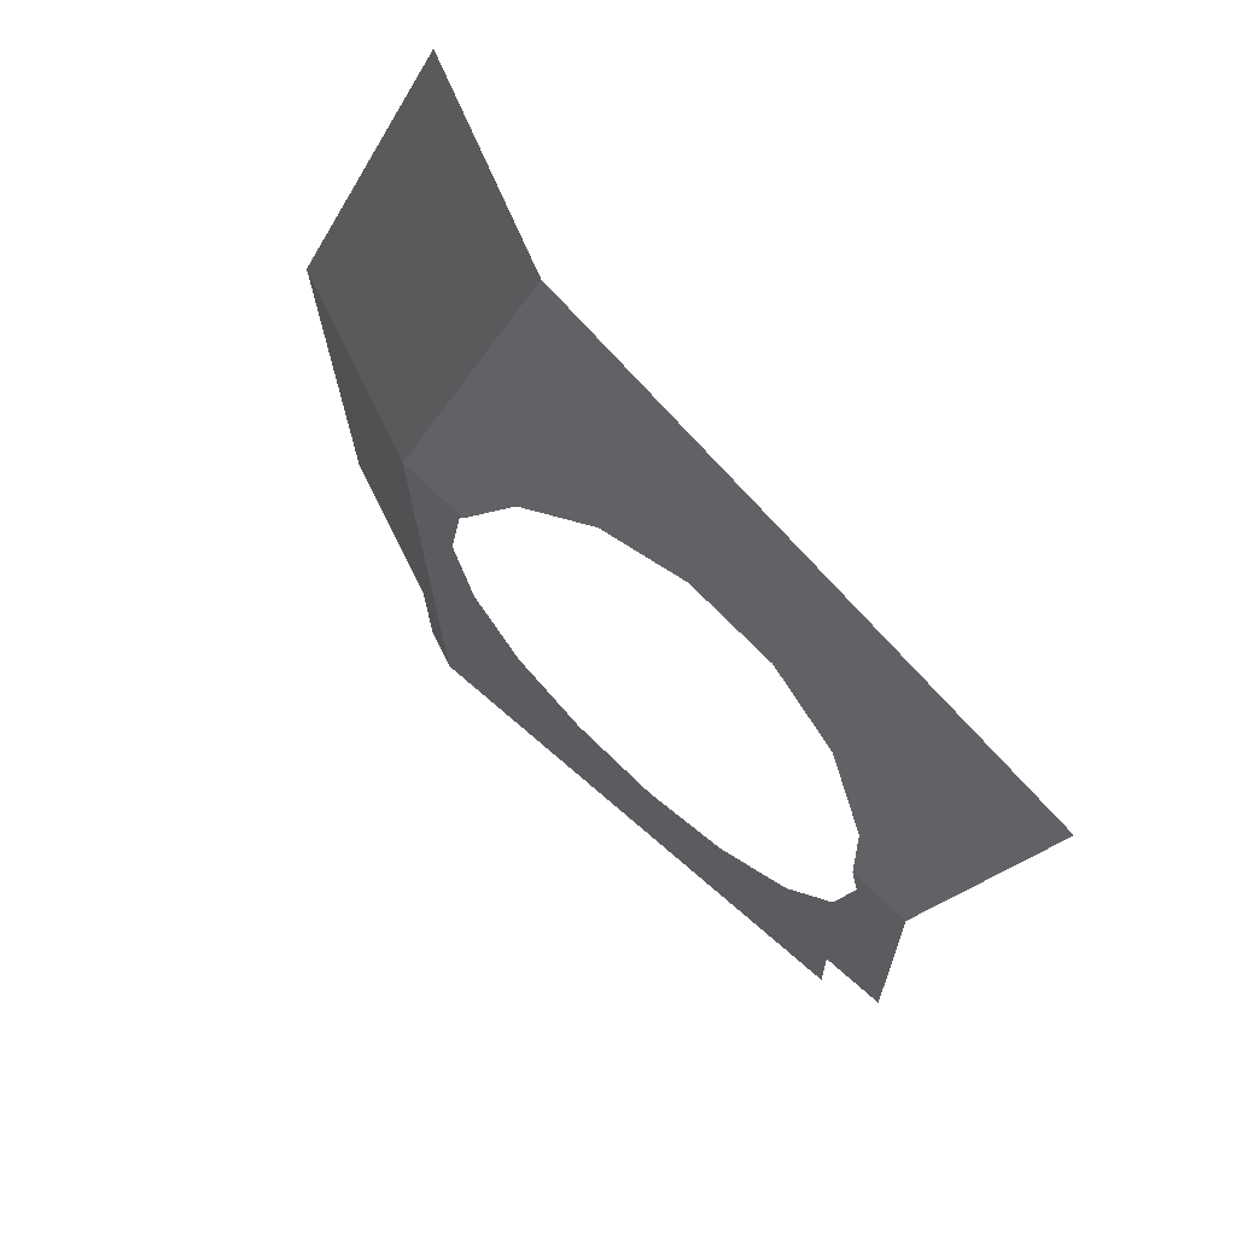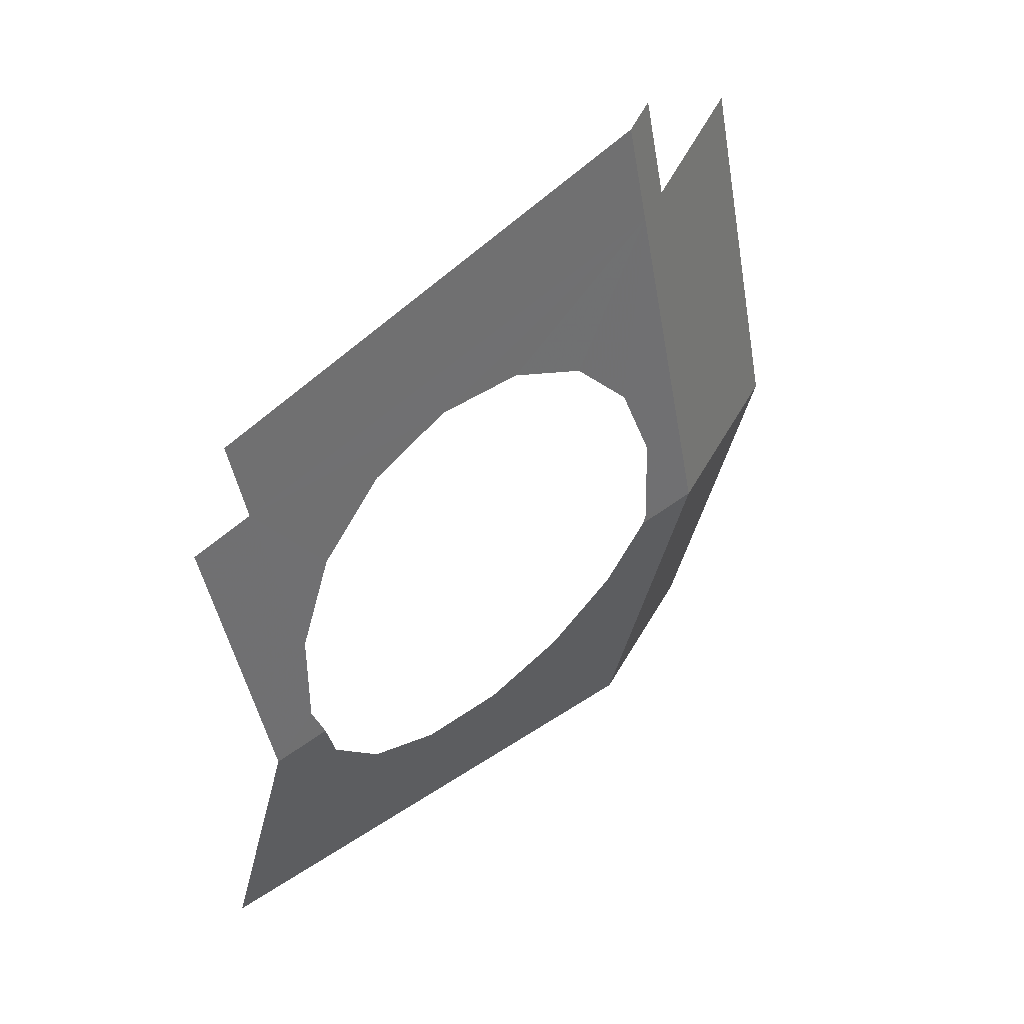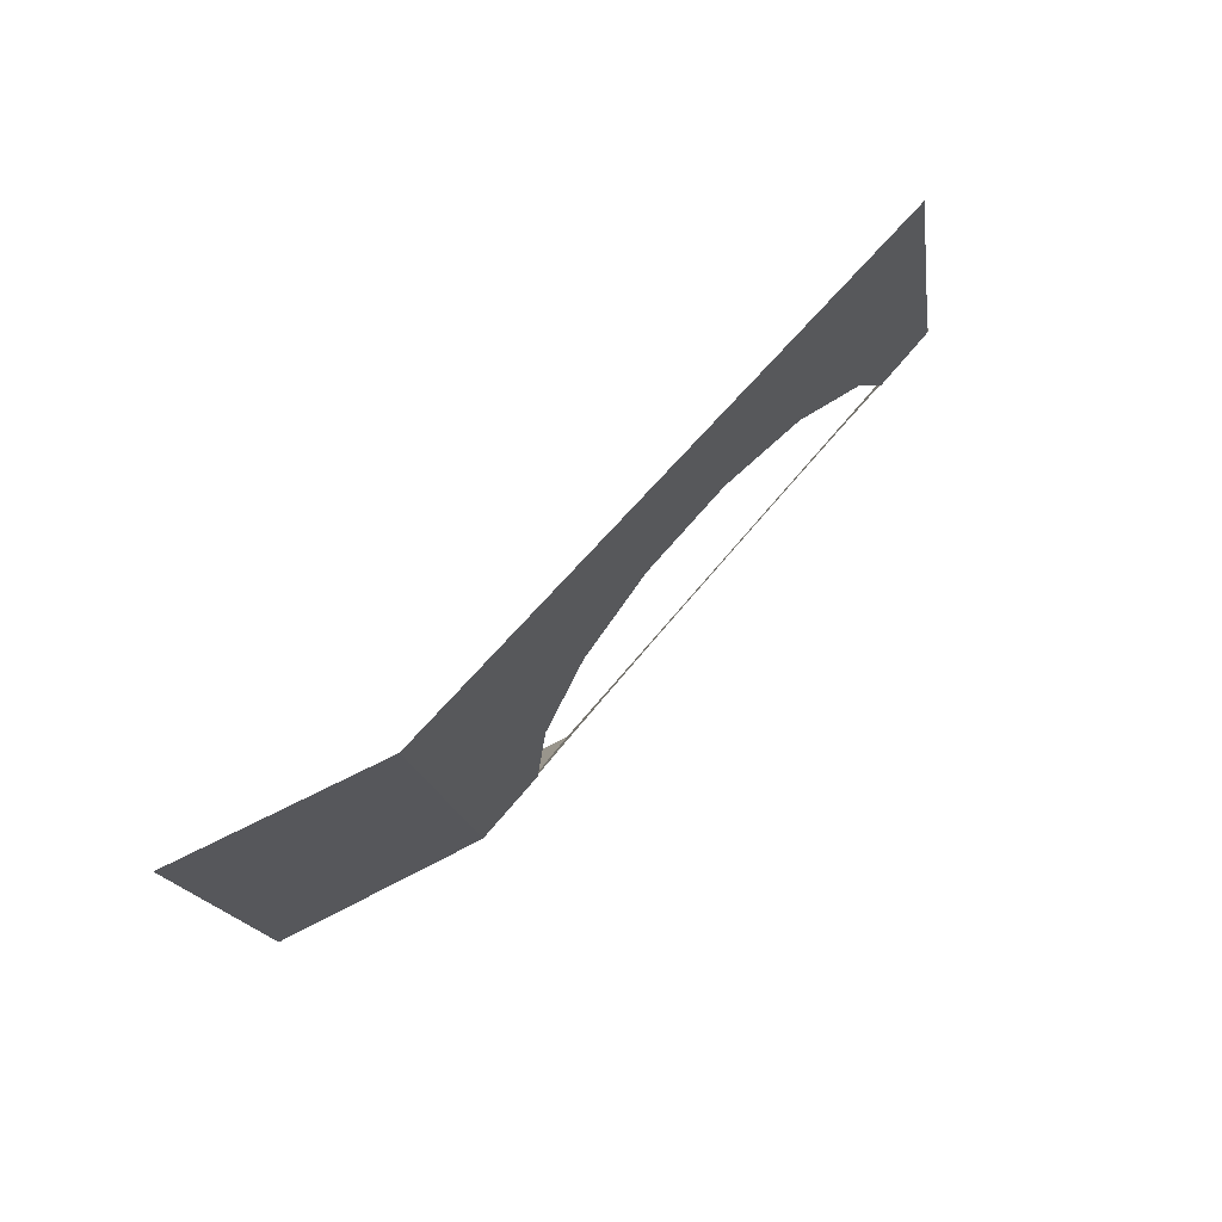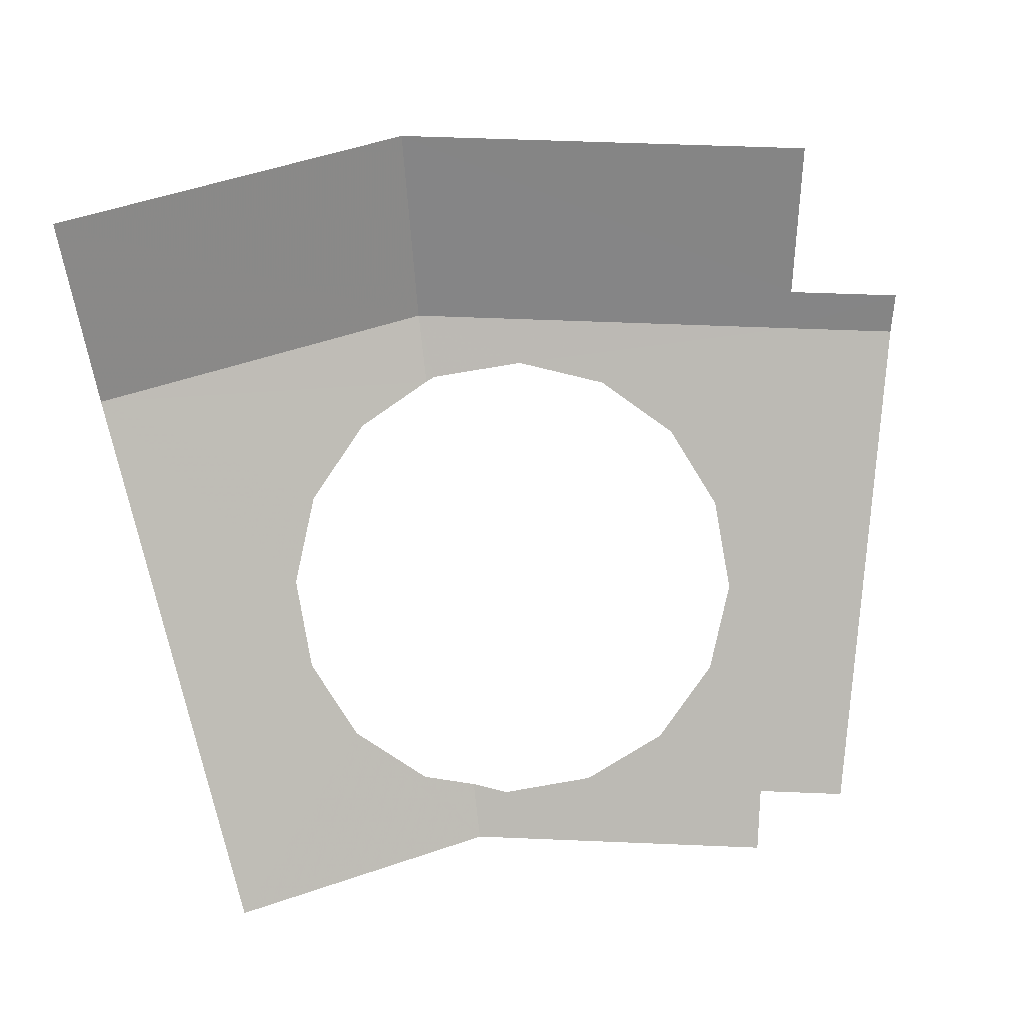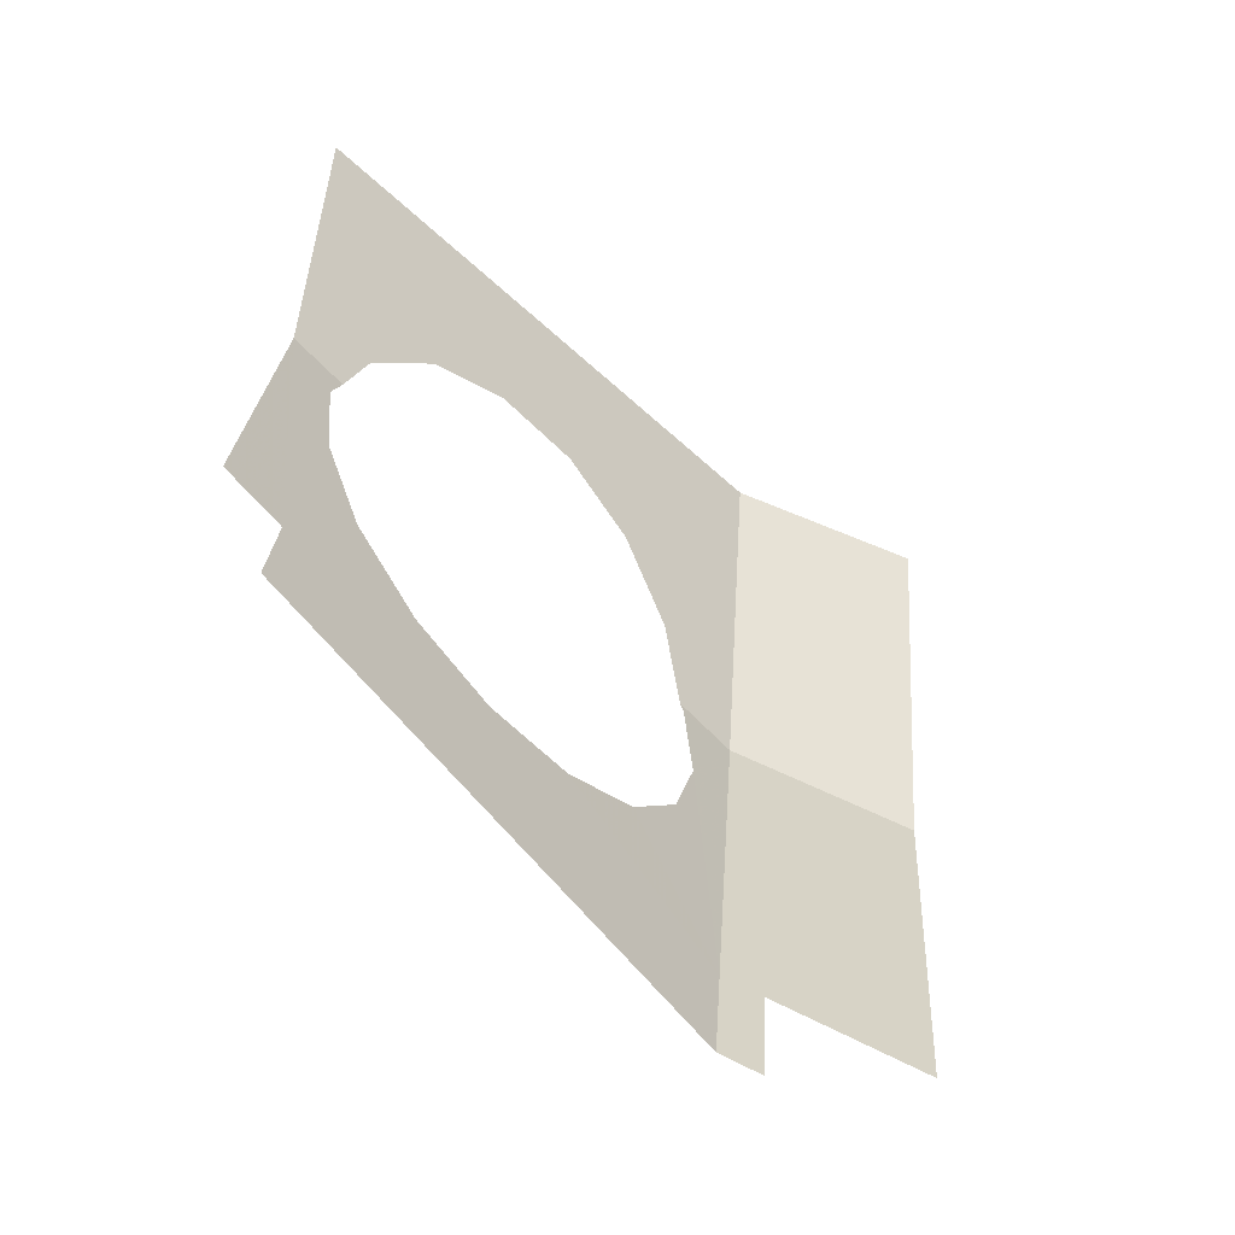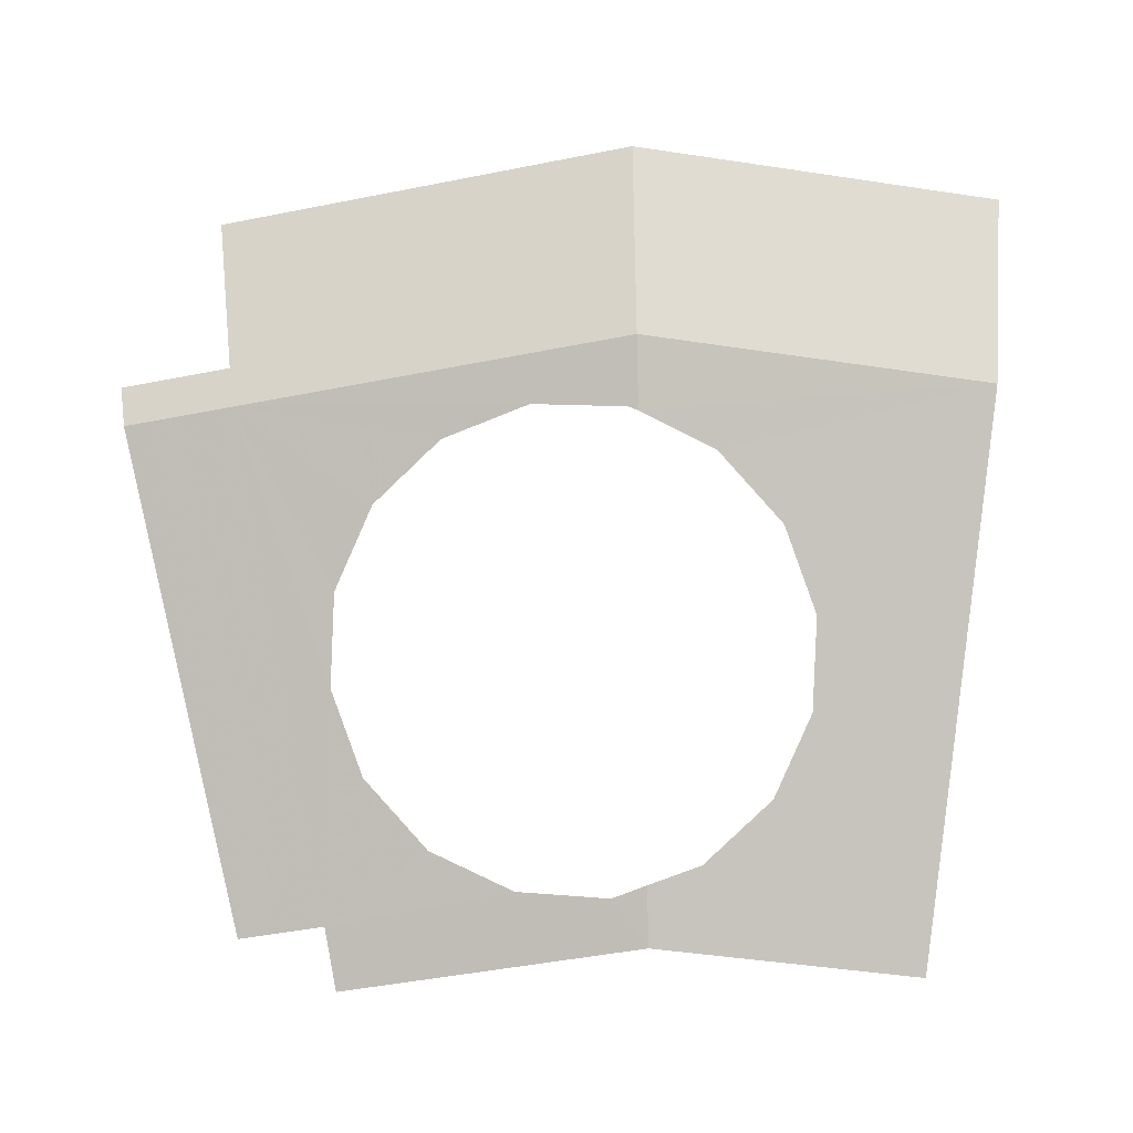
<metadata>
{"format":"obj","ext":"obj","renderer":"f3d","projection":"perspective","resolution":1024,"background":"white","views":[{"elev":-21.2,"azim":-100.2,"up":"+Y"},{"elev":-43.6,"azim":88.4,"up":"+Y"},{"elev":-4.1,"azim":-82.6,"up":"+Z"},{"elev":54.0,"azim":-8.7,"up":"+Y"},{"elev":35.6,"azim":93.5,"up":"+Z"},{"elev":-47.0,"azim":-178.5,"up":"+Y"}]}
</metadata>
<code>
v -0.0725 0.1634 -0.7305
v -0.1502 0.2341 -0.7945
v -0.0595 0.1873 -0.76
v -0.0595 0.1873 -0.76
v -0.1502 0.2341 -0.7945
v -0.0325 0.2052 -0.7855
v -0.0725 0.1634 -0.7305
v -0.07 0.1363 -0.7005
v -0.1158 0.0661 -0.6125
v -0.1502 0.2341 -0.7945
v -0.053 0.111 -0.6755
v -0.023 0.0906 -0.6585
v 0 0.06605 -0.6355
v -0.1158 0.0661 -0.6125
v -0.1158 0.0661 -0.6125
v -0.07 0.1363 -0.7005
v -0.053 0.111 -0.6755
v 0 0.2132 -0.801
v -0.0325 0.2052 -0.7855
v -0.1502 0.2341 -0.7945
v 0 0.2341 -0.8244
v 0 0.06605 -0.6355
v -0.023 0.0906 -0.6585
v 0 0.0834 -0.655
v 0.1722 0.2504 -0.7983
v 0 0.3127 -0.8638
v 0.1787 0.3129 -0.8282
v 0.1706 0.2341 -0.7904
v 0 0.2341 -0.8244
v 0 0.3127 -0.8638
v 0.1722 0.2504 -0.7983
v 0.1706 0.2341 -0.7904
v 0.1722 0.2504 -0.7983
v 0.2198 0.2505 -0.7889
v 0.2176 0.2341 -0.7811
v 0 0.06605 -0.6355
v 0 0.0834 -0.655
v 0.015 0.08115 -0.6495
v 0 0.2132 -0.801
v 0 0.2341 -0.8244
v 0.004 0.2148 -0.802
v 0.0445 0.2202 -0.8
v 0.004 0.2148 -0.802
v 0 0.2341 -0.8244
v 0.1358 0.08485 -0.6296
v 0.118 0.1247 -0.678
v 0.131 0.151 -0.705
v 0.1358 0.08485 -0.6296
v 0.131 0.151 -0.705
v 0.1706 0.2341 -0.7904
v 0.131 0.151 -0.705
v 0.1285 0.1777 -0.7355
v 0.1706 0.2341 -0.7904
v 0.1285 0.1777 -0.7355
v 0.1115 0.2001 -0.764
v 0.1706 0.2341 -0.7904
v 0.0445 0.2202 -0.8
v 0 0.2341 -0.8244
v 0.1706 0.2341 -0.7904
v 0.082 0.2148 -0.7865
v 0.1115 0.2001 -0.764
v 0.082 0.2148 -0.7865
v 0.1706 0.2341 -0.7904
v 0 0.06605 -0.6355
v 0.015 0.08115 -0.6495
v 0.055 0.0869 -0.648
v 0.1358 0.08485 -0.6296
v 0.055 0.0869 -0.648
v 0.091 0.1017 -0.6575
v 0.1358 0.08485 -0.6296
v 0.091 0.1017 -0.6575
v 0.118 0.1247 -0.678
v 0.1358 0.08485 -0.6296
v 0.1315 0.0661 -0.6093
v 0 0.06605 -0.6355
v 0.055 0.0869 -0.648
v 0.1733 0.08485 -0.6221
v 0.1358 0.08485 -0.6296
v 0.1706 0.2341 -0.7904
v 0.2176 0.2341 -0.7811
v -0.1575 0.3127 -0.8325
v 0 0.3127 -0.8638
v 0 0.2341 -0.8244
v -0.1502 0.2341 -0.7945
g mesh6949917
f 1 2 3
f 4 5 6
f 7 8 9
f 9 10 7
f 11 12 13
f 13 14 11
f 15 16 17
f 18 19 20
f 20 21 18
f 22 23 24
f 25 26 27
f 28 29 30
f 30 31 28
f 32 33 34
f 34 35 32
f 36 37 38
f 39 40 41
f 42 43 44
f 45 46 47
f 48 49 50
f 51 52 53
f 54 55 56
f 57 58 59
f 59 60 57
f 61 62 63
f 64 65 66
f 67 68 69
f 70 71 72
f 73 74 75
f 75 76 73
f 77 78 79
f 79 80 77
f 81 82 83
f 83 84 81

</code>
